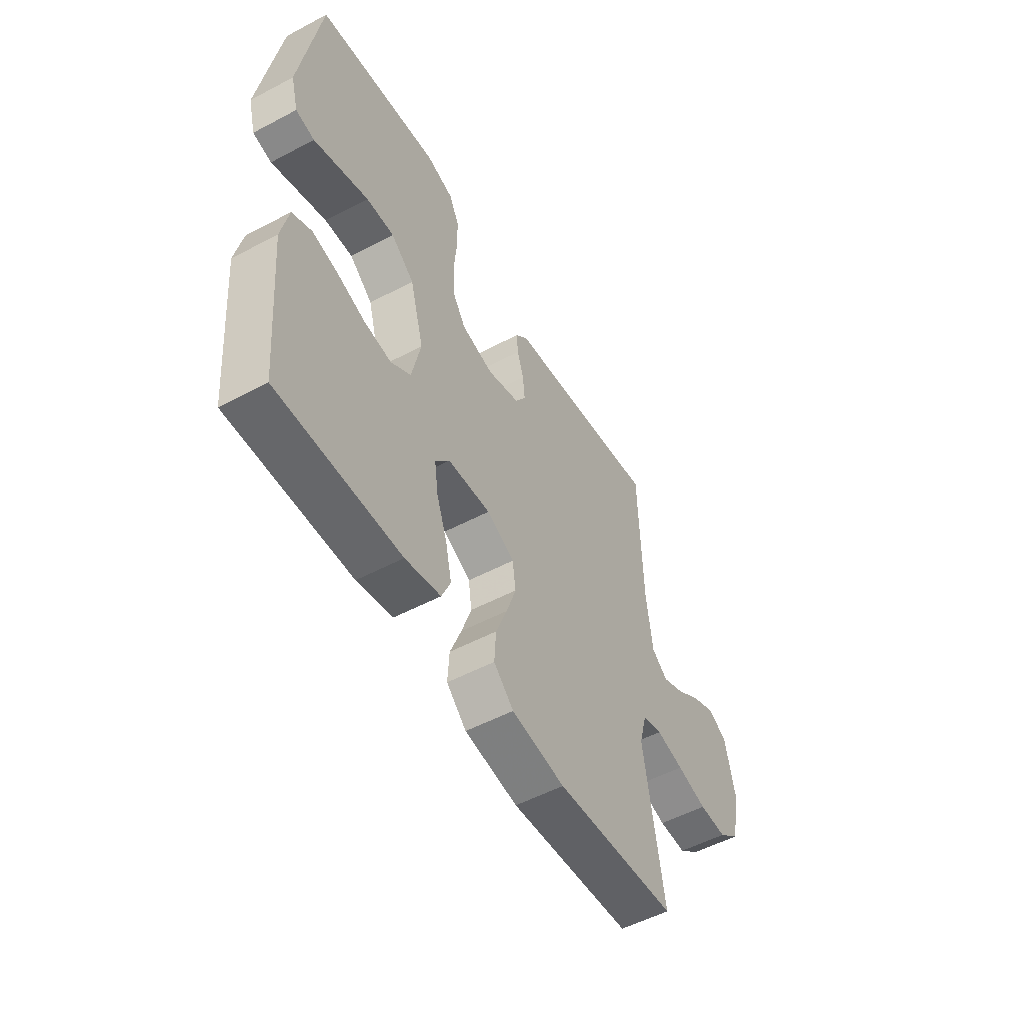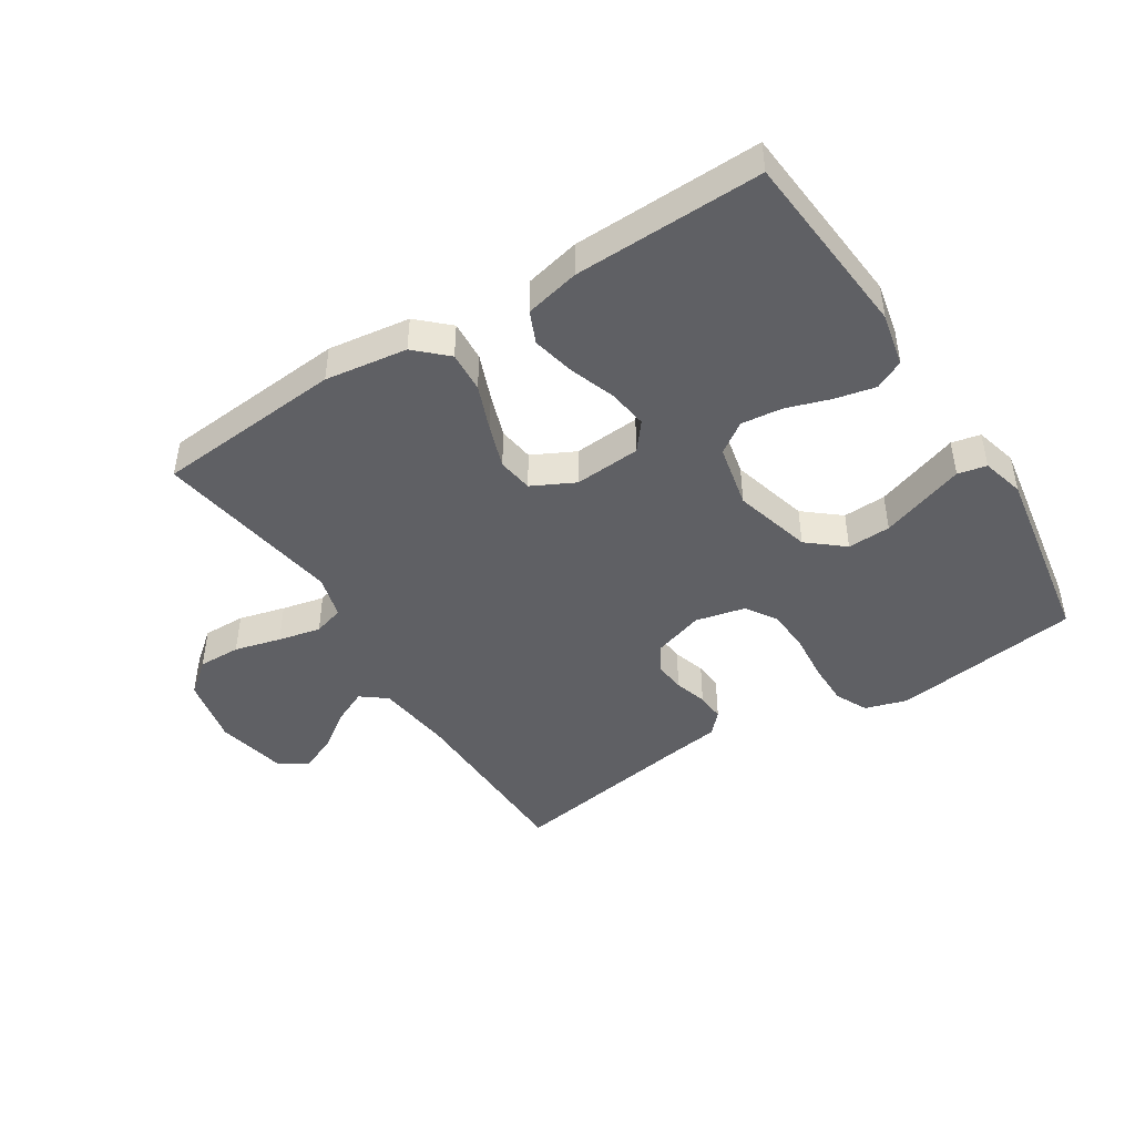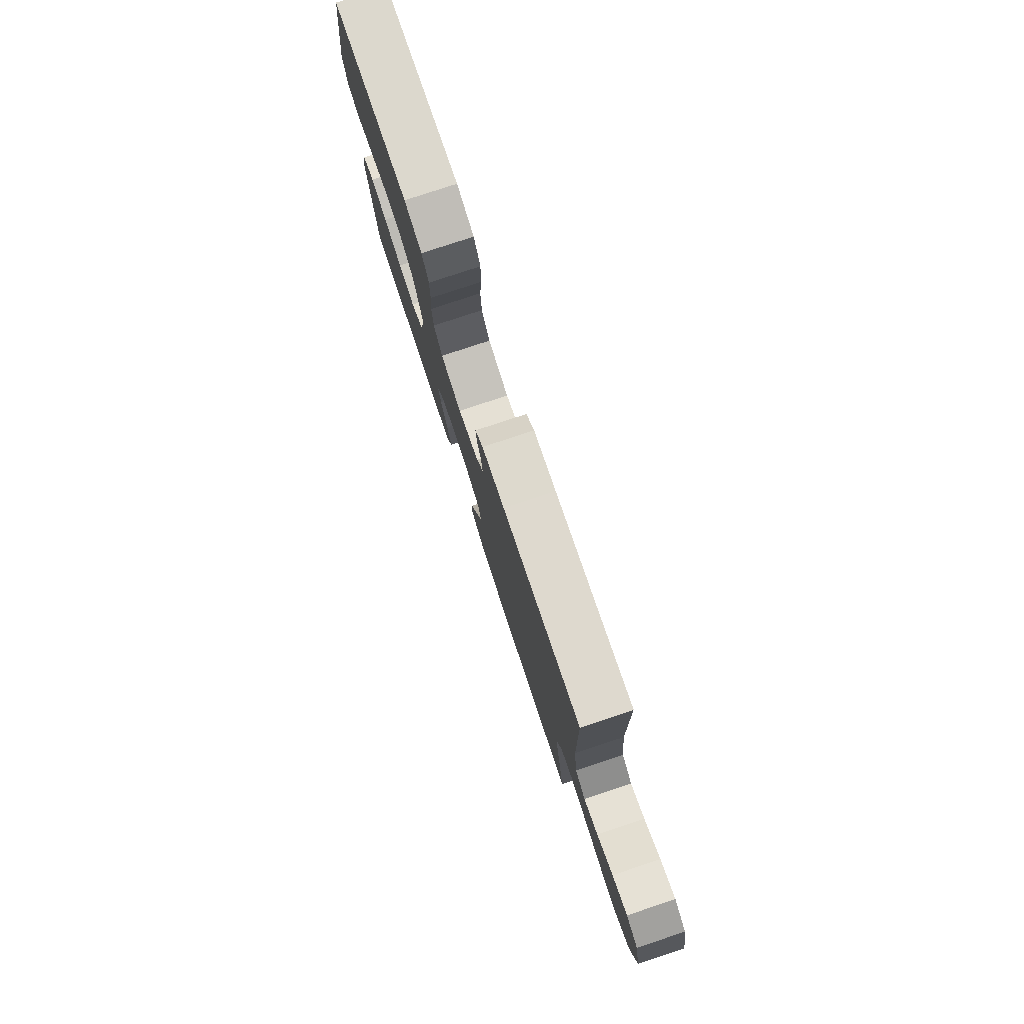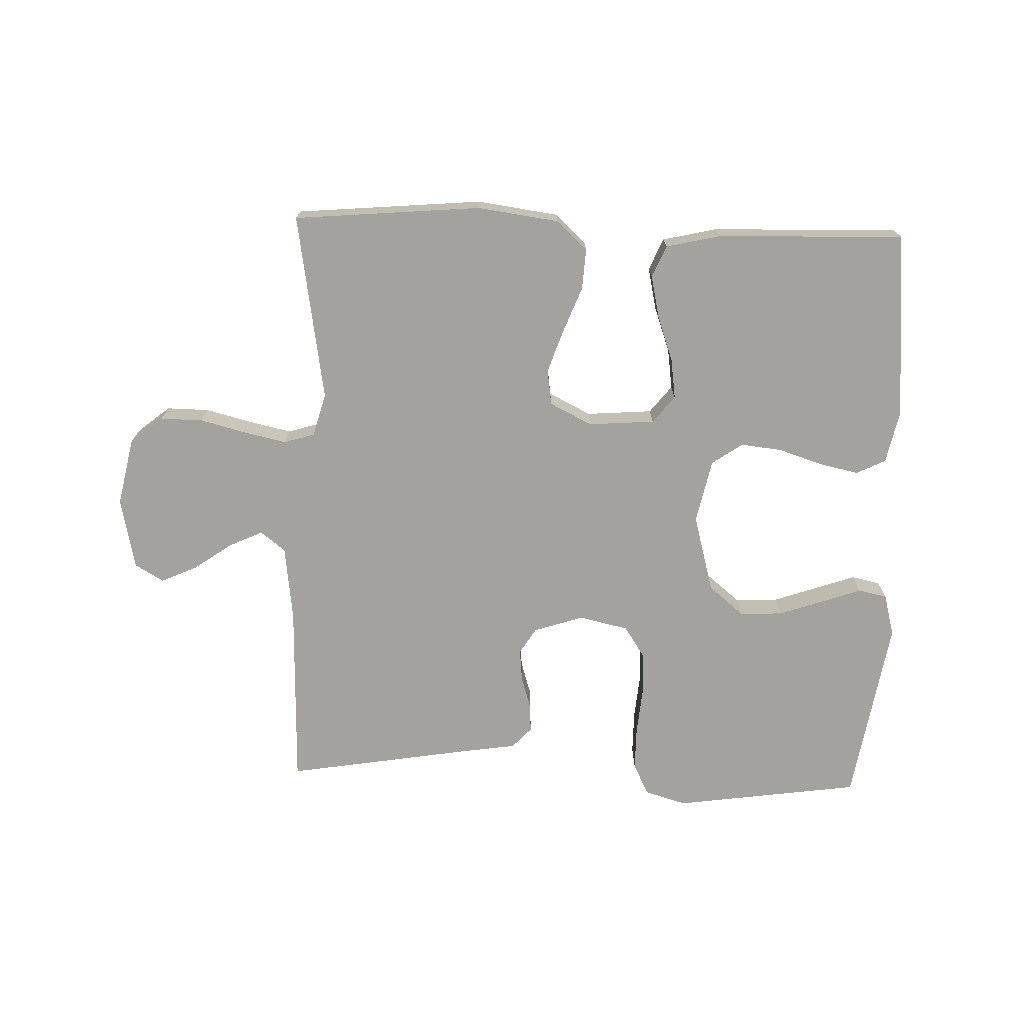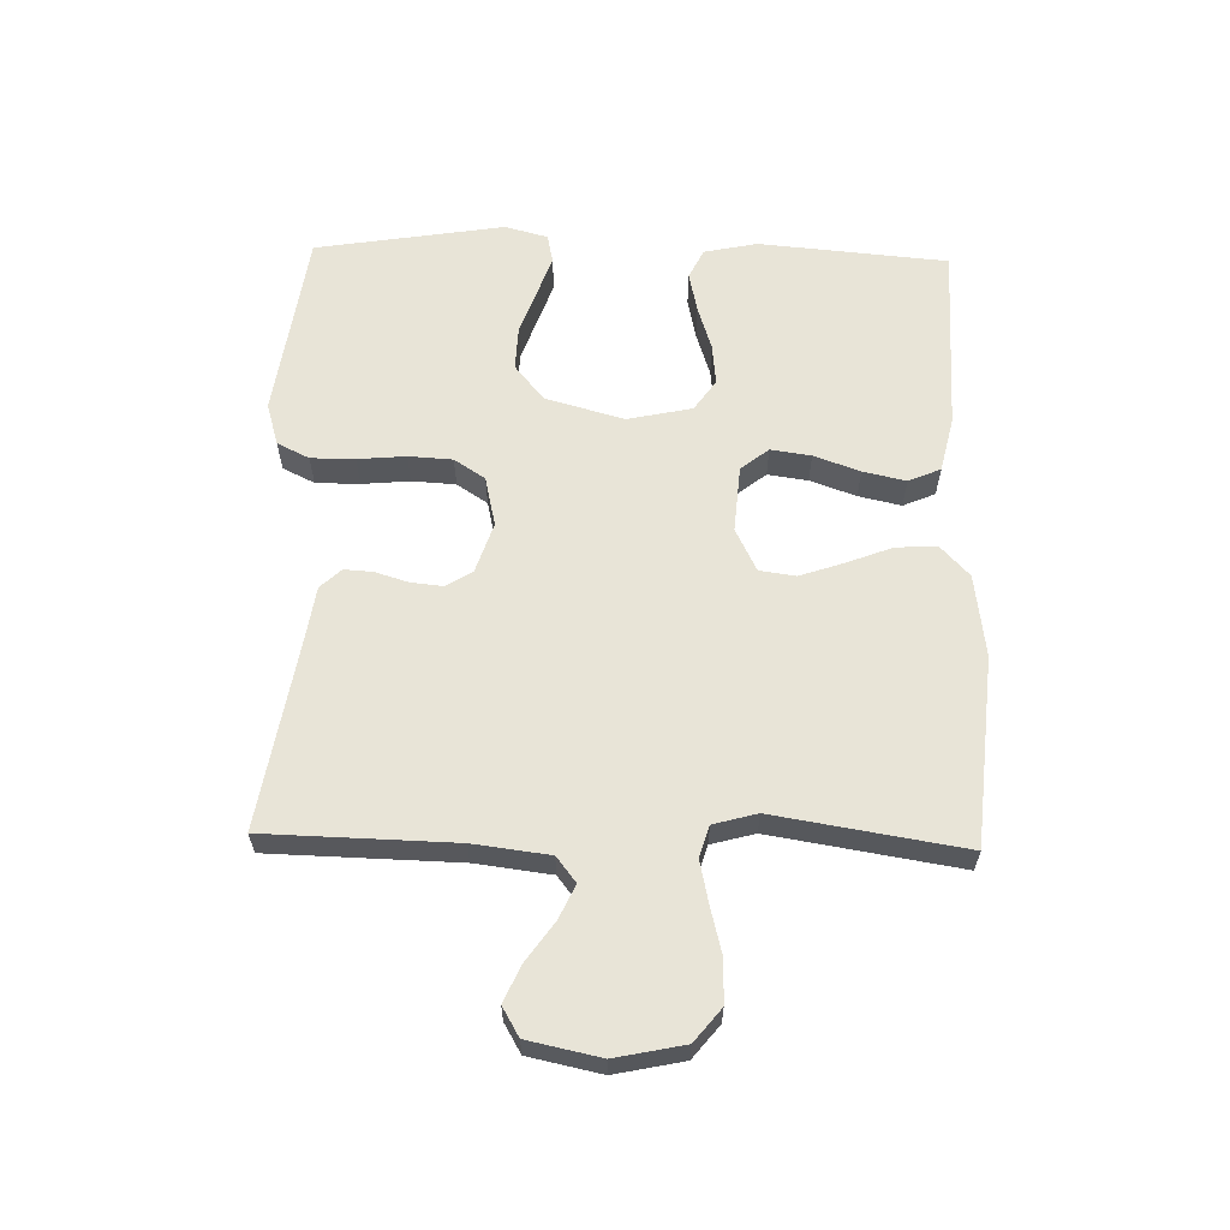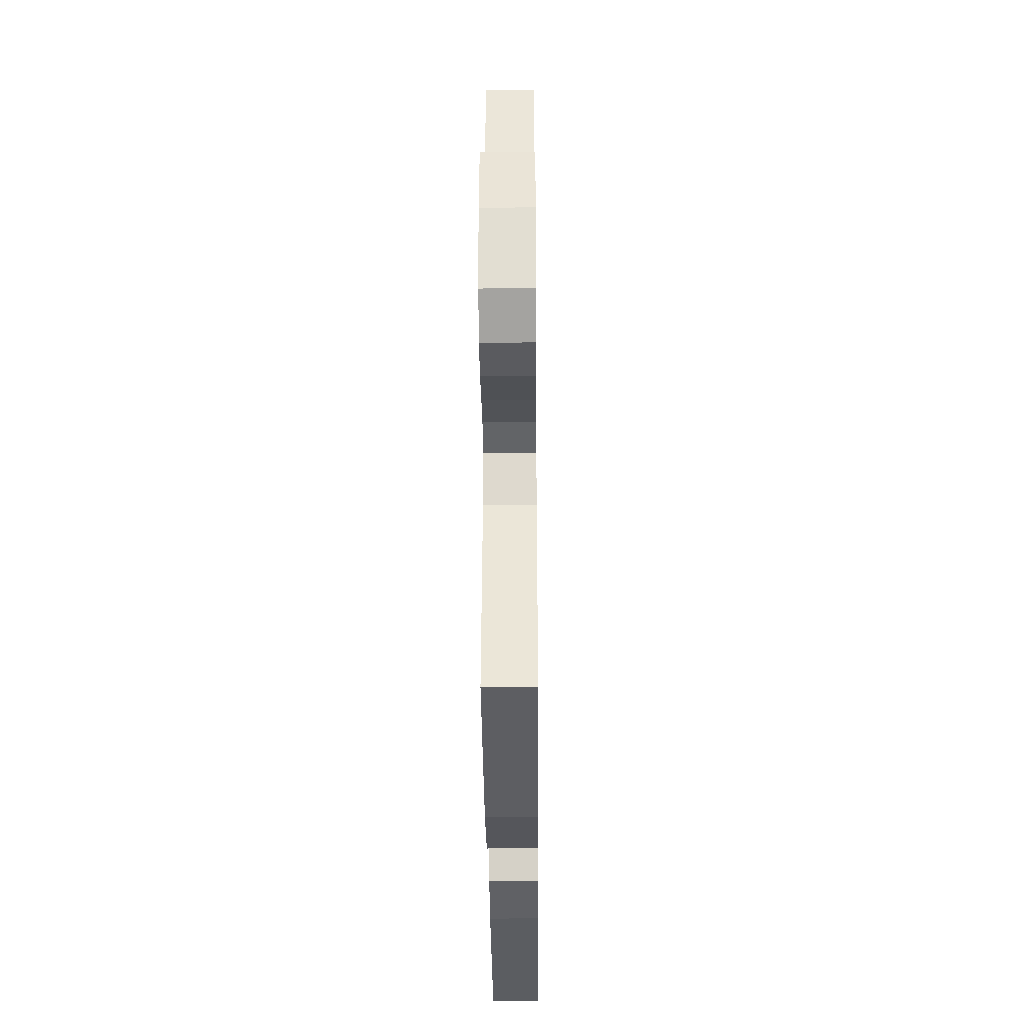
<metadata>
{"format":"obj","ext":"obj","renderer":"f3d","projection":"perspective","resolution":1024,"background":"white","views":[{"elev":-53.3,"azim":-60.5,"up":"+Z"},{"elev":-45.2,"azim":-147.7,"up":"+Y"},{"elev":79.2,"azim":71.7,"up":"+Z"},{"elev":-72.4,"azim":178.2,"up":"+Y"},{"elev":61.3,"azim":91.5,"up":"+Y"},{"elev":-34.1,"azim":90.5,"up":"+Z"}]}
</metadata>
<code>
v 0.5 0.07 0.5
v 0.507 0.07 0.2
v 0.522 0.07 0.079
v 0.562 0.07 0.048
v 0.616 0.07 0.073
v 0.677 0.07 0.116
v 0.735 0.07 0.142
v 0.781 0.07 0.115
v 0.805 0.07 0
v 0.782 0.07 -0.109
v 0.73 0.07 -0.151
v 0.662 0.07 -0.15
v 0.588 0.07 -0.131
v 0.52 0.07 -0.116
v 0.471 0.07 -0.131
v 0.452 0.07 -0.2
v 0.5 0.07 -0.5
v 0.2 0.07 -0.526
v 0.069 0.07 -0.508
v 0.02 0.07 -0.462
v 0.024 0.07 -0.397
v 0.052 0.07 -0.325
v 0.076 0.07 -0.255
v 0.068 0.07 -0.198
v 0 0.07 -0.164
v -0.106 0.07 -0.172
v -0.141 0.07 -0.216
v -0.132 0.07 -0.28
v -0.106 0.07 -0.353
v -0.091 0.07 -0.421
v -0.113 0.07 -0.472
v -0.2 0.07 -0.492
v -0.5 0.07 -0.5
v -0.526 0.07 -0.2
v -0.508 0.07 -0.115
v -0.461 0.07 -0.092
v -0.397 0.07 -0.106
v -0.326 0.07 -0.129
v -0.261 0.07 -0.136
v -0.212 0.07 -0.102
v -0.19 0.07 0
v -0.224 0.07 0.125
v -0.281 0.07 0.172
v -0.35 0.07 0.169
v -0.422 0.07 0.144
v -0.485 0.07 0.122
v -0.531 0.07 0.132
v -0.549 0.07 0.2
v -0.5 0.07 0.5
v -0.2 0.07 0.542
v -0.133 0.07 0.522
v -0.108 0.07 0.471
v -0.108 0.07 0.401
v -0.115 0.07 0.325
v -0.111 0.07 0.255
v -0.079 0.07 0.206
v 0 0.07 0.188
v 0.08 0.07 0.214
v 0.106 0.07 0.256
v 0.101 0.07 0.307
v 0.085 0.07 0.359
v 0.082 0.07 0.405
v 0.113 0.07 0.438
v 0.2 0.07 0.451
v 0.5 0 0.5
v 0.507 0 0.2
v 0.522 0 0.079
v 0.562 0 0.048
v 0.616 0 0.073
v 0.677 0 0.116
v 0.735 0 0.142
v 0.781 0 0.115
v 0.805 0 0
v 0.782 0 -0.109
v 0.73 0 -0.151
v 0.662 0 -0.15
v 0.588 0 -0.131
v 0.52 0 -0.116
v 0.471 0 -0.131
v 0.452 0 -0.2
v 0.5 0 -0.5
v 0.2 0 -0.526
v 0.069 0 -0.508
v 0.02 0 -0.462
v 0.024 0 -0.397
v 0.052 0 -0.325
v 0.076 0 -0.255
v 0.068 0 -0.198
v 0 0 -0.164
v -0.106 0 -0.172
v -0.141 0 -0.216
v -0.132 0 -0.28
v -0.106 0 -0.353
v -0.091 0 -0.421
v -0.113 0 -0.472
v -0.2 0 -0.492
v -0.5 0 -0.5
v -0.526 0 -0.2
v -0.508 0 -0.115
v -0.461 0 -0.092
v -0.397 0 -0.106
v -0.326 0 -0.129
v -0.261 0 -0.136
v -0.212 0 -0.102
v -0.19 0 0
v -0.224 0 0.125
v -0.281 0 0.172
v -0.35 0 0.169
v -0.422 0 0.144
v -0.485 0 0.122
v -0.531 0 0.132
v -0.549 0 0.2
v -0.5 0 0.5
v -0.2 0 0.542
v -0.133 0 0.522
v -0.108 0 0.471
v -0.108 0 0.401
v -0.115 0 0.325
v -0.111 0 0.255
v -0.079 0 0.206
v 0 0 0.188
v 0.08 0 0.214
v 0.106 0 0.256
v 0.101 0 0.307
v 0.085 0 0.359
v 0.082 0 0.405
v 0.113 0 0.438
v 0.2 0 0.451
f 61 62 63 64
f 60 61 64 1
f 59 60 1 2
f 58 59 2 3
f 57 58 3 4
f 56 57 4
f 51 52 53 54
f 51 54 55
f 50 51 55
f 49 50 55
f 48 49 55 56
f 45 46 47 48
f 44 45 48
f 43 44 48 56
f 35 36 37 38
f 35 38 39
f 34 35 39
f 33 34 39
f 32 33 39 40
f 28 29 30 31
f 27 28 31 32
f 19 20 21 22
f 19 22 23
f 16 17 18 19
f 15 16 19 23
f 10 11 12 13
f 10 13 14
f 9 10 14
f 8 9 14 15
f 5 6 7 8
f 4 5 8 15
f 42 43 56 4
f 41 42 4 15
f 27 32 40 41
f 26 27 41
f 25 26 41
f 24 25 41 15
f 15 23 24
f 128 127 126 125
f 65 128 125 124
f 66 65 124 123
f 67 66 123 122
f 68 67 122 121
f 68 121 120
f 118 117 116 115
f 119 118 115
f 119 115 114
f 119 114 113
f 120 119 113 112
f 112 111 110 109
f 112 109 108
f 120 112 108 107
f 102 101 100 99
f 103 102 99
f 103 99 98
f 103 98 97
f 104 103 97 96
f 95 94 93 92
f 96 95 92 91
f 86 85 84 83
f 87 86 83
f 83 82 81 80
f 87 83 80 79
f 77 76 75 74
f 78 77 74
f 78 74 73
f 79 78 73 72
f 72 71 70 69
f 79 72 69 68
f 68 120 107 106
f 79 68 106 105
f 105 104 96 91
f 105 91 90
f 105 90 89
f 79 105 89 88
f 88 87 79
f 1 65 66 2
f 2 66 67 3
f 3 67 68 4
f 4 68 69 5
f 5 69 70 6
f 6 70 71 7
f 7 71 72 8
f 8 72 73 9
f 9 73 74 10
f 10 74 75 11
f 11 75 76 12
f 12 76 77 13
f 13 77 78 14
f 14 78 79 15
f 15 79 80 16
f 16 80 81 17
f 17 81 82 18
f 18 82 83 19
f 19 83 84 20
f 20 84 85 21
f 21 85 86 22
f 22 86 87 23
f 23 87 88 24
f 24 88 89 25
f 25 89 90 26
f 26 90 91 27
f 27 91 92 28
f 28 92 93 29
f 29 93 94 30
f 30 94 95 31
f 31 95 96 32
f 32 96 97 33
f 33 97 98 34
f 34 98 99 35
f 35 99 100 36
f 36 100 101 37
f 37 101 102 38
f 38 102 103 39
f 39 103 104 40
f 40 104 105 41
f 41 105 106 42
f 42 106 107 43
f 43 107 108 44
f 44 108 109 45
f 45 109 110 46
f 46 110 111 47
f 47 111 112 48
f 48 112 113 49
f 49 113 114 50
f 50 114 115 51
f 51 115 116 52
f 52 116 117 53
f 53 117 118 54
f 54 118 119 55
f 55 119 120 56
f 56 120 121 57
f 57 121 122 58
f 58 122 123 59
f 59 123 124 60
f 60 124 125 61
f 61 125 126 62
f 62 126 127 63
f 63 127 128 64
f 64 128 65 1

</code>
